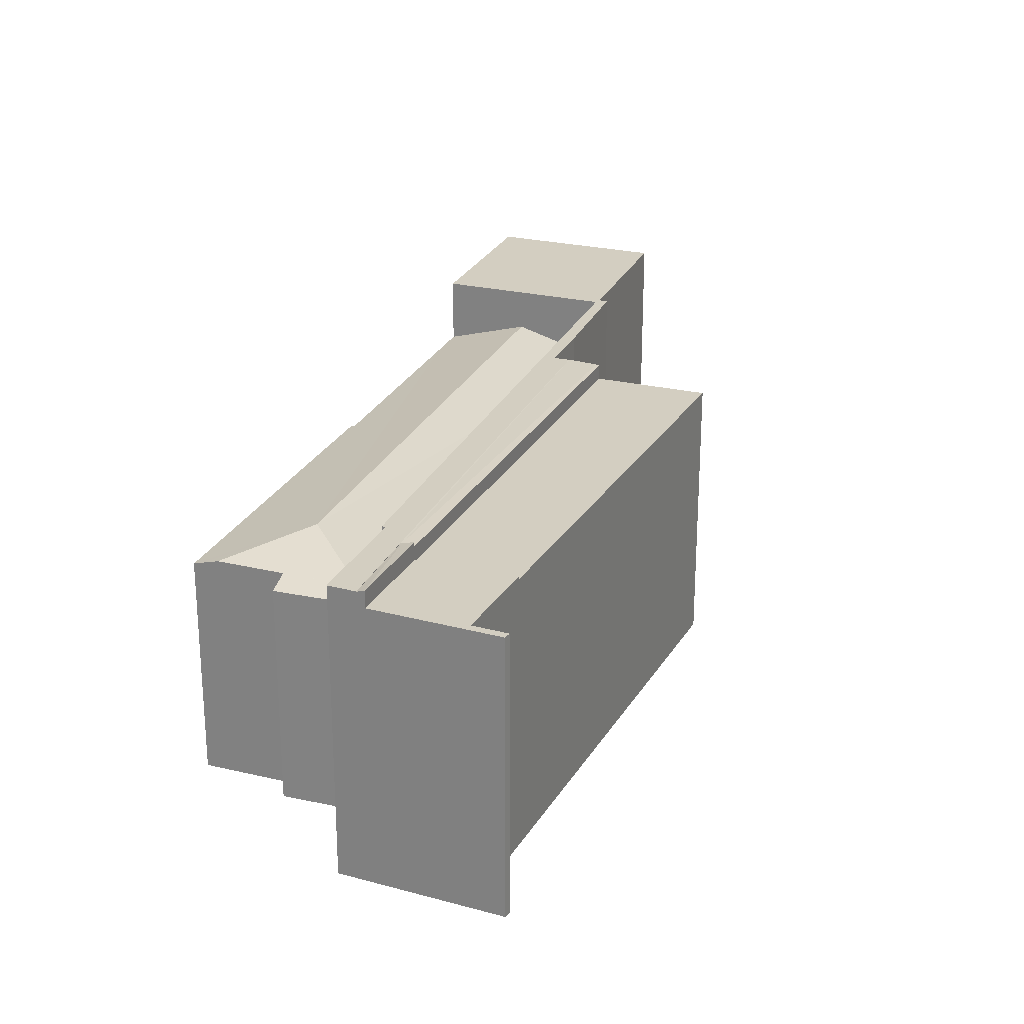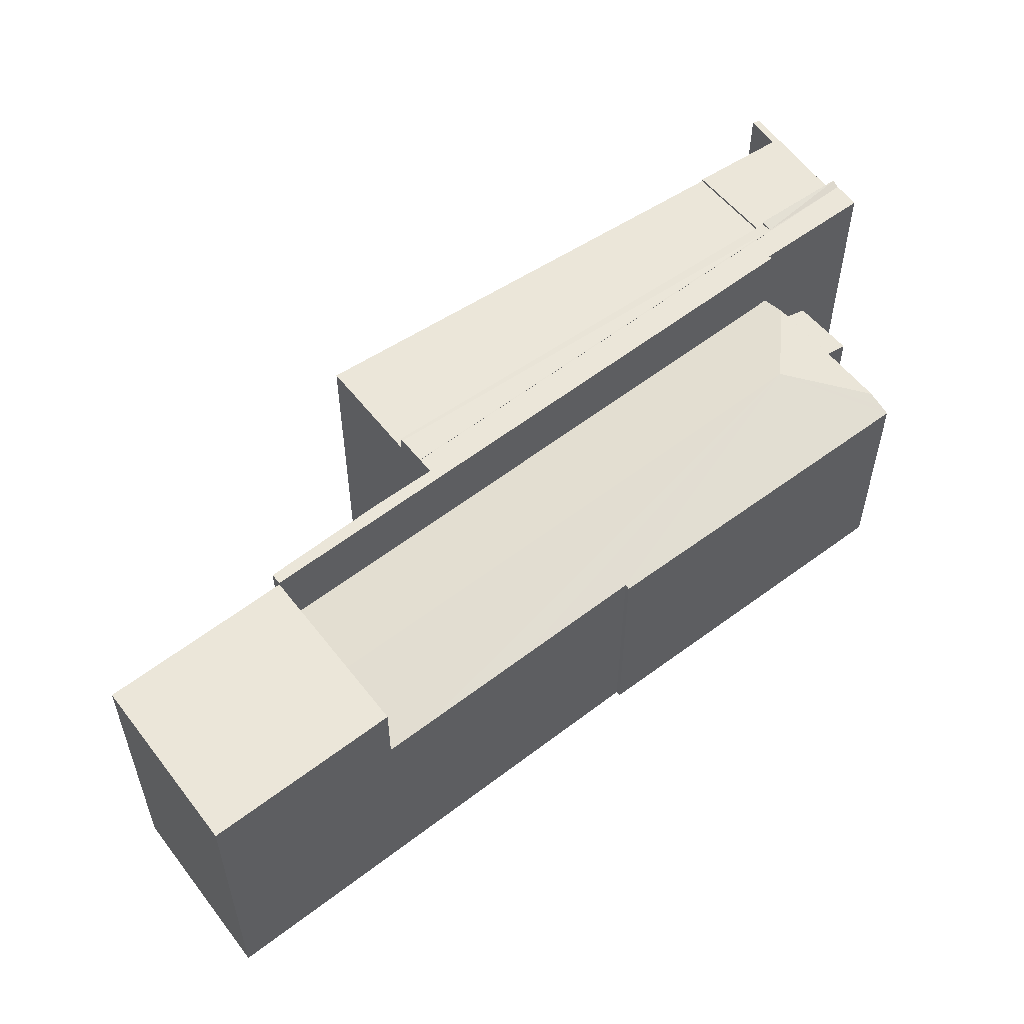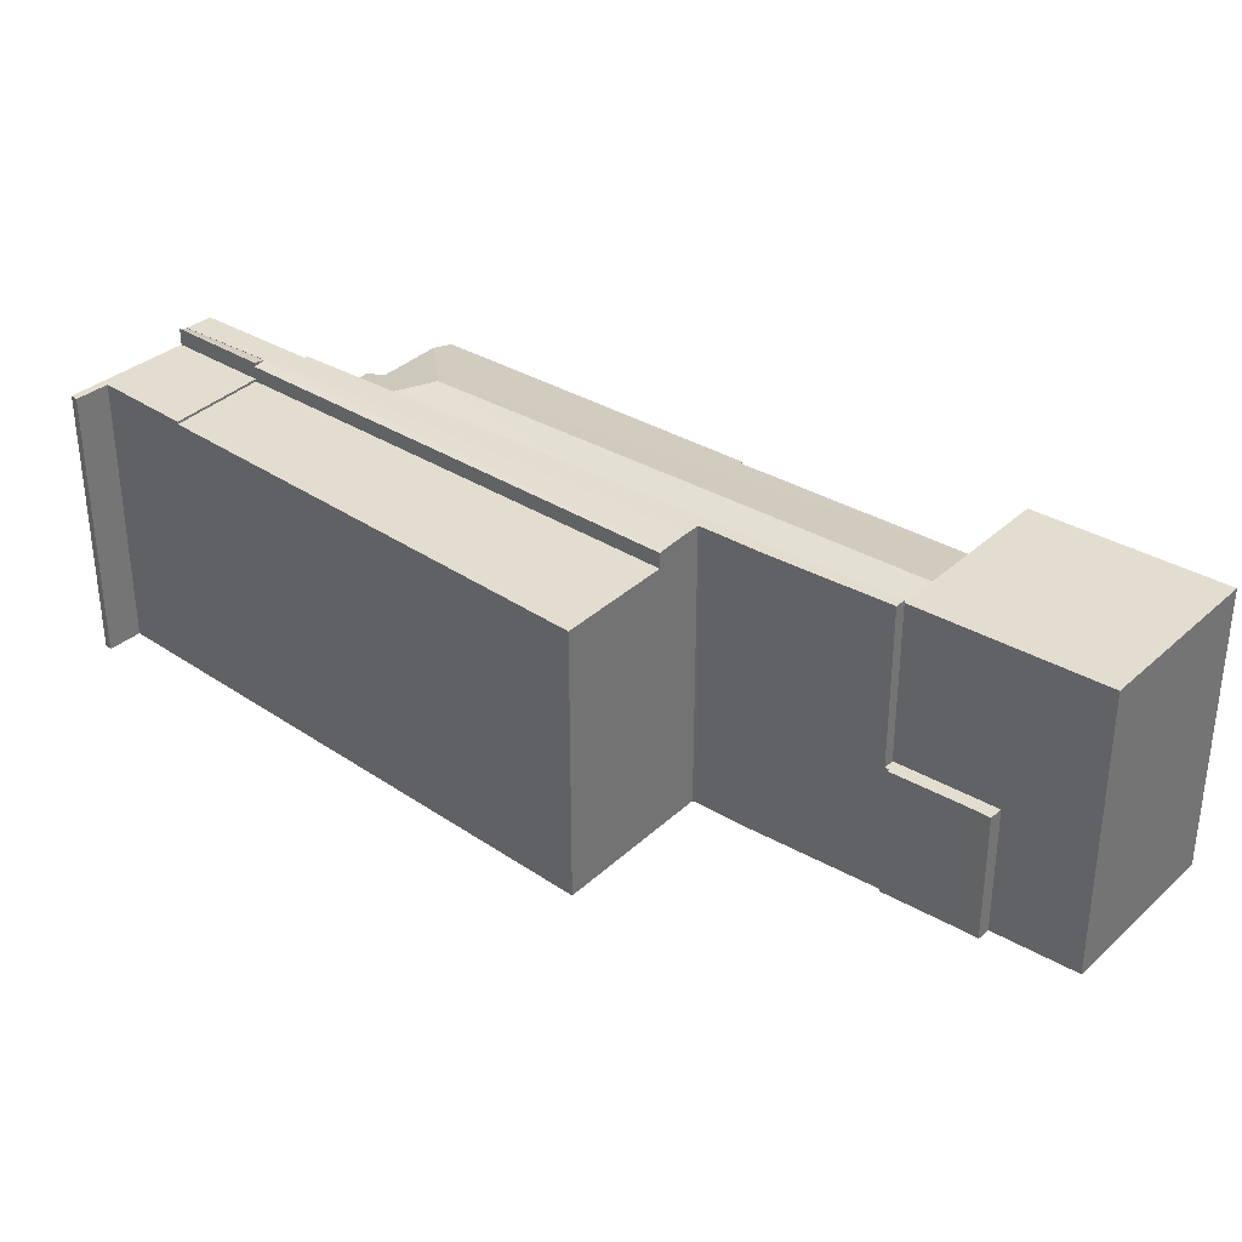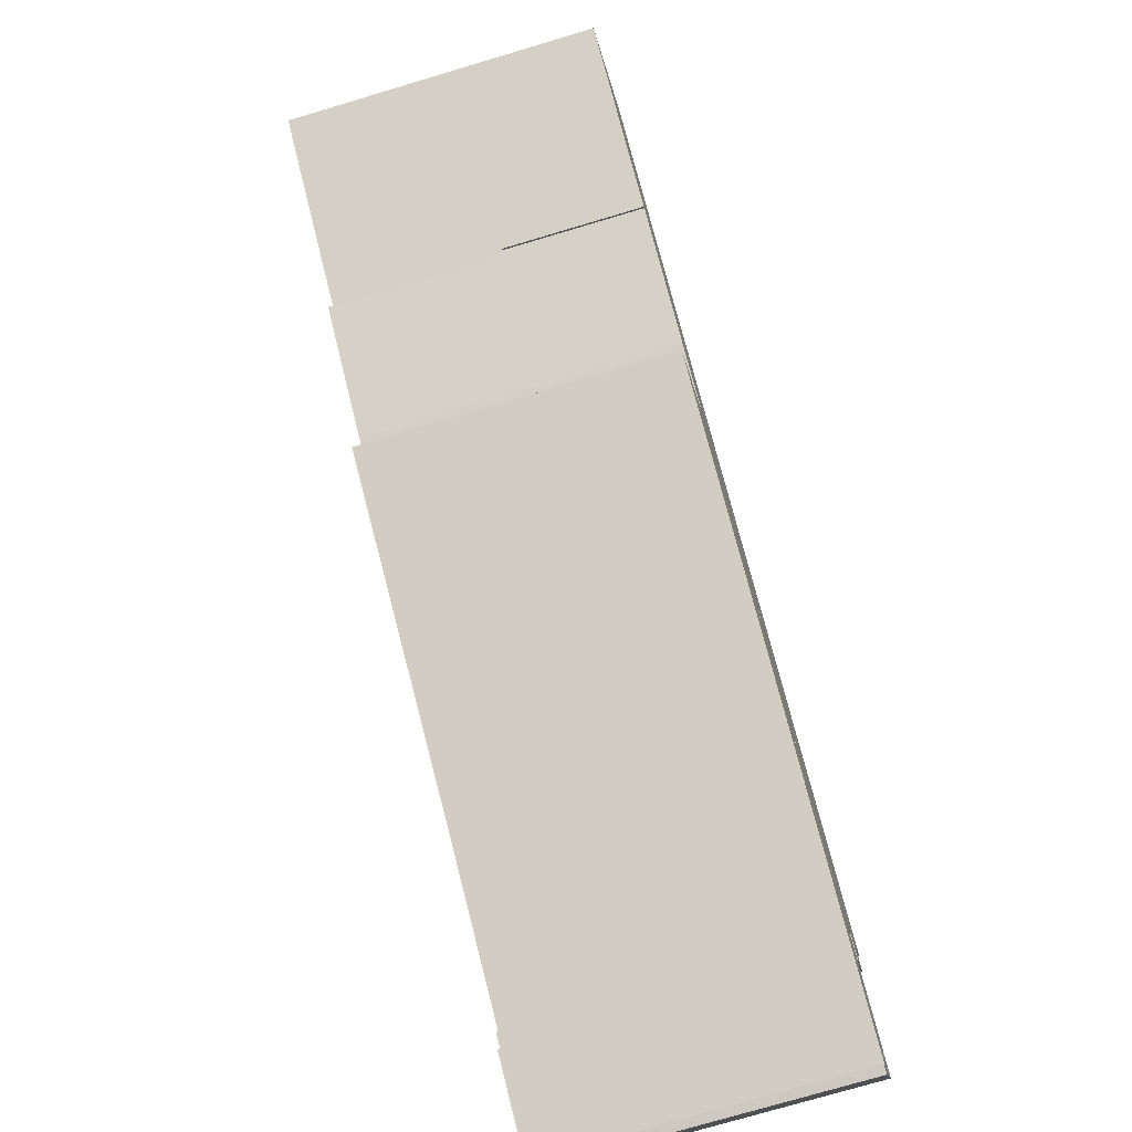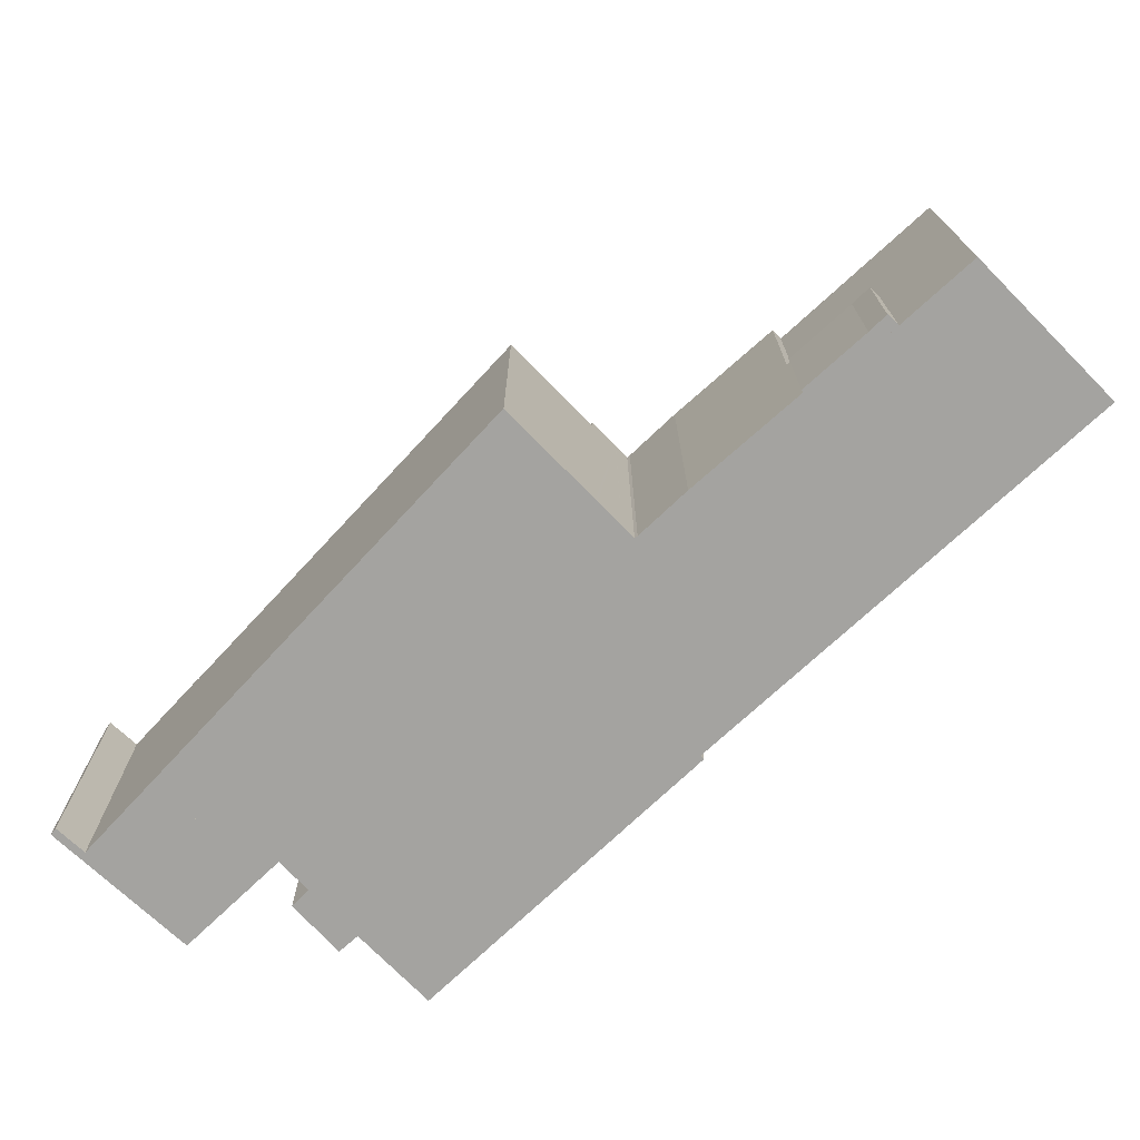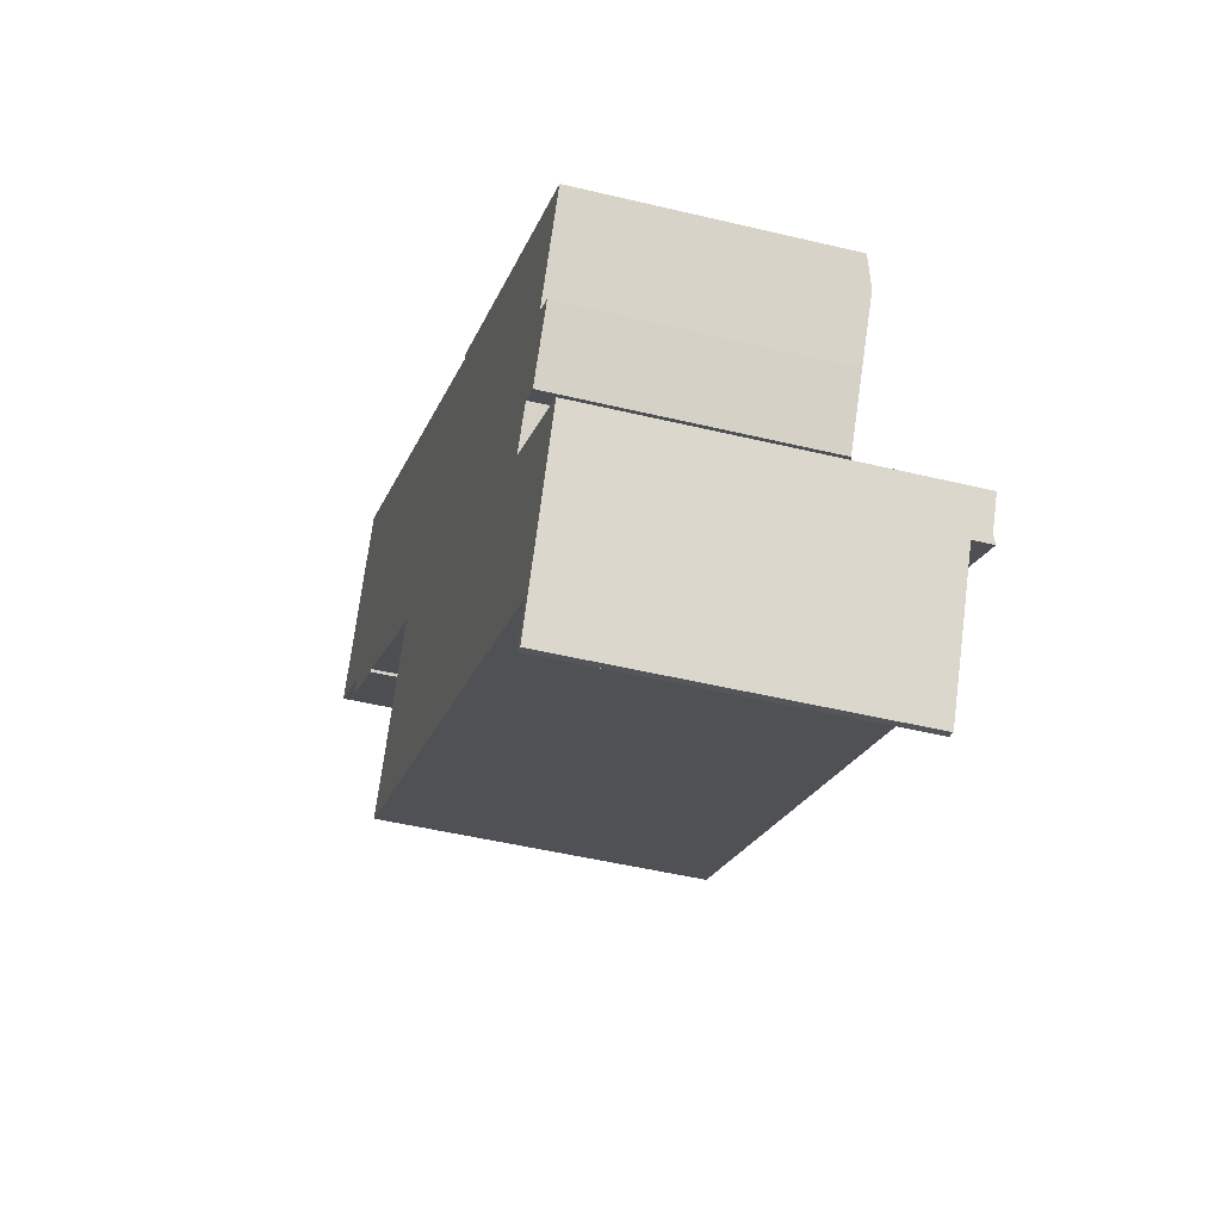
<metadata>
{"format":"obj","ext":"obj","renderer":"f3d","projection":"perspective","resolution":1024,"background":"white","views":[{"elev":24.9,"azim":141.9,"up":"+Y"},{"elev":56.5,"azim":-6.6,"up":"+Y"},{"elev":34.9,"azim":-109.9,"up":"+Y"},{"elev":-74.6,"azim":-73.4,"up":"+Z"},{"elev":-73.0,"azim":-105.0,"up":"+Y"},{"elev":-46.7,"azim":74.6,"up":"+Z"}]}
</metadata>
<code>
v  51.23 17.6 -14.61
v  40.15 17.73 -8.301
v  40.35 17.62 -7.987
v  23.23 17.69 2.335
v  16.75 19.63 -1.78
v  20.27 17.69 4.193
v  55.82 19.63 -26.32
v  31.08 17.71 -2.602
v  53.05 17.59 -15.72
v  64.52 17.56 -22.7
v  64.12 17.77 -23.38
v  63.48 18.11 -24.46
v  59.57 17.59 -34.43
v  58 18.08 -33.53
v  62.31 17.56 -30.18
v  60.7 18.09 -29.11
v  57.57 18.09 -34.22
v  12.95 17.53 -8.242
v  56.49 17.53 -35.94
v  40.15 5.083e-16 -8.301
v  40.35 4.891e-16 -7.987
v  51.23 8.947e-16 -14.61
v  64.52 1.39e-15 -22.7
v  53.05 9.623e-16 -15.72
v  60.7 1.783e-15 -29.11
v  64.12 1.432e-15 -23.38
v  63.48 1.498e-15 -24.46
v  12.95 5.047e-16 -8.242
v  20.27 -2.567e-16 4.193
v  16.75 1.09e-16 -1.78
v  31.08 1.593e-16 -2.602
v  23.23 -1.43e-16 2.335
v  62.31 1.848e-15 -30.18
v  59.57 2.108e-15 -34.43
v  58 2.053e-15 -33.53
v  56.49 2.201e-15 -35.94
v  57.57 2.095e-15 -34.22
v  5.96 23 -3.792
v  16.75 23 -1.78
v  12.95 23 -8.242
v  0 23 1.409e-15
v  7.231 23 12.39
v  7.431 23 12.26
v  20.27 23 4.193
v  5.96 2.322e-16 -3.792
v  0 0 0
v  7.231 -7.585e-16 12.39
v  7.431 -7.508e-16 12.26
v  56.49 23.22 -35.94
v  12.49 23.22 -9.021
v  12.95 23.22 -8.242
v  21.08 23.22 -14.66
v  25.25 23.22 -17.21
v  25.46 23.22 -17.38
v  24.8 23.22 -18.5
v  56.34 23.22 -36.18
v  56.99 23.22 -38.98
v  58.07 23.22 -37.23
v  63.72 23.22 -43.27
v  62.9 23.22 -40.16
v  64.23 23.22 -40.96
v  64.44 23.22 -41.91
v  64.77 23.22 -41.29
v  56.34 2.215e-15 -36.18
v  64.77 2.528e-15 -41.29
v  58.07 2.279e-15 -37.23
v  62.9 2.459e-15 -40.16
v  64.23 2.508e-15 -40.96
v  63.72 2.65e-15 -43.27
v  64.44 2.566e-15 -41.91
v  24.8 1.133e-15 -18.5
v  56.99 2.387e-15 -38.98
v  25.46 1.064e-15 -17.38
v  25.25 1.054e-15 -17.21
v  21.08 8.975e-16 -14.66
v  12.49 5.524e-16 -9.021
v  52.36 22.08 -46.48
v  59.23 22.08 -50.13
v  52.34 22.08 -46.5
v  56.45 22.08 -39.86
v  63.4 22.08 -43.87
v  59.31 22.08 -50.18
v  60.2 22.08 -49.87
v  61.28 22.08 -47.85
v  58.58 22.08 -52.92
v  57.99 22.08 -52.68
v  58.58 3.24e-15 -52.92
v  60.2 3.054e-15 -49.87
v  63.4 2.686e-15 -43.87
v  61.28 2.93e-15 -47.85
v  57.99 3.226e-15 -52.68
v  59.31 3.073e-15 -50.18
v  52.34 2.847e-15 -46.5
v  59.23 3.07e-15 -50.13
v  52.36 2.846e-15 -46.48
v  56.45 2.441e-15 -39.86
v  19.91 21.88 -26.73
v  44.12 21.88 -42.15
v  18.72 21.88 -28.73
v  52.34 21.88 -46.5
v  56.45 21.88 -39.86
v  23.42 21.88 -20.82
v  52.36 21.88 -46.48
v  18.72 1.759e-15 -28.73
v  44.12 2.581e-15 -42.15
v  23.42 1.275e-15 -20.82
v  19.91 1.637e-15 -26.73
v  56.99 23.24 -38.98
v  24.78 23.23 -18.53
v  24.8 23.24 -18.5
v  56.92 23.22 -39.09
v  23.55 23.14 -20.6
v  56.45 23.1 -39.86
v  23.42 23.1 -20.82
v  23.55 1.261e-15 -20.6
v  24.78 1.135e-15 -18.53
v  56.92 2.394e-15 -39.09
v  5.96 10.33 -3.792
v  6.933 10.33 -5.693
v  5.408 10.33 -4.785
v  12.95 10.33 -8.242
v  12.19 10.33 -8.821
v  12.06 10.33 -8.994
v  12.49 10.33 -9.021
v  12.19 5.401e-16 -8.821
v  12.06 5.507e-16 -8.994
v  6.933 3.486e-16 -5.693
v  5.408 2.93e-16 -4.785
v  56.99 23.19 -38.98
v  63.72 23.19 -43.27
v  63.42 23.42 -43.84
v  56.45 23.43 -39.86
v  63.4 23.43 -43.87
v  63.42 2.684e-15 -43.84
g defaultobject
f 1 2 3
f 4 5 6
f 5 4 7
f 7 4 8
f 7 8 2
f 7 2 1
f 7 1 9
f 7 9 10
f 7 10 11
f 7 11 12
f 13 14 15
f 16 7 12
f 7 16 17
f 17 16 14
f 14 16 15
f 18 17 19
f 17 18 7
f 7 18 5
f 20 3 2
f 3 20 21
f 21 1 3
f 1 21 9
f 9 21 10
f 10 21 22
f 10 22 23
f 23 22 24
f 11 16 12
f 16 11 10
f 16 10 23
f 16 23 25
f 25 23 26
f 25 26 27
f 28 5 18
f 5 28 6
f 6 28 29
f 29 28 30
f 29 4 6
f 4 29 8
f 8 29 2
f 2 29 31
f 2 31 20
f 31 29 32
f 25 15 16
f 15 25 33
f 15 34 13
f 34 15 33
f 13 35 14
f 35 13 34
f 35 17 14
f 17 35 19
f 19 35 36
f 36 35 37
f 36 18 19
f 18 36 28
f 34 25 35
f 25 34 33
f 36 30 28
f 30 36 29
f 29 36 32
f 32 36 31
f 31 36 20
f 20 36 21
f 21 36 22
f 22 36 24
f 24 36 23
f 23 36 37
f 23 37 35
f 23 35 26
f 26 35 25
f 26 25 27
f 38 39 40
f 39 38 41
f 39 41 42
f 39 42 43
f 39 43 44
f 29 39 44
f 39 29 40
f 40 29 28
f 28 29 30
f 45 40 28
f 40 45 38
f 38 45 46
f 38 46 41
f 46 42 41
f 42 46 47
f 43 29 44
f 29 43 42
f 29 42 48
f 48 42 47
f 30 45 28
f 45 30 29
f 45 29 48
f 45 48 46
f 46 48 47
f 49 50 51
f 50 49 52
f 52 49 53
f 53 49 54
f 54 49 55
f 55 49 56
f 56 57 55
f 57 56 58
f 57 58 59
f 59 58 60
f 59 60 61
f 59 61 62
f 62 61 63
f 64 58 56
f 58 64 60
f 60 64 61
f 61 64 63
f 63 64 65
f 65 64 66
f 65 66 67
f 65 67 68
f 65 62 63
f 62 65 59
f 59 65 69
f 69 65 70
f 69 57 59
f 57 69 55
f 55 69 71
f 71 69 72
f 71 54 55
f 54 71 73
f 73 53 54
f 53 73 74
f 74 52 53
f 52 74 75
f 75 50 52
f 50 75 76
f 76 51 50
f 51 76 28
f 28 49 51
f 49 28 36
f 36 56 49
f 56 36 64
f 76 36 28
f 36 76 75
f 36 75 74
f 36 74 73
f 36 73 71
f 36 71 64
f 64 71 72
f 64 72 66
f 66 72 67
f 67 72 69
f 67 69 68
f 68 69 70
f 68 70 65
f 77 78 79
f 78 77 80
f 78 80 81
f 78 81 82
f 82 81 83
f 83 81 84
f 82 85 86
f 85 82 83
f 83 87 85
f 87 83 84
f 87 84 81
f 87 81 88
f 88 81 89
f 88 89 90
f 87 86 85
f 86 87 91
f 91 82 86
f 82 91 92
f 92 78 82
f 78 92 79
f 79 92 93
f 93 92 94
f 93 77 79
f 77 93 95
f 95 80 77
f 80 95 96
f 96 81 80
f 81 96 89
f 95 89 96
f 89 95 90
f 90 95 88
f 88 95 93
f 88 93 94
f 88 94 92
f 88 92 87
f 87 92 91
f 97 98 99
f 98 97 100
f 100 97 101
f 101 97 102
f 96 103 101
f 103 96 95
f 95 100 103
f 100 95 93
f 93 98 100
f 98 93 99
f 99 93 104
f 104 93 105
f 104 97 99
f 97 104 102
f 102 104 106
f 106 104 107
f 106 101 102
f 101 106 96
f 105 107 104
f 107 105 106
f 106 105 96
f 96 105 93
f 108 109 110
f 109 108 111
f 112 109 111
f 113 112 111
f 112 113 114
f 114 109 112
f 109 114 106
f 109 71 110
f 71 109 115
f 115 109 106
f 71 115 116
f 71 108 110
f 108 71 72
f 72 111 108
f 111 72 113
f 113 72 96
f 96 72 117
f 96 114 113
f 114 96 106
f 116 72 71
f 72 116 115
f 72 115 117
f 117 115 96
f 96 115 106
f 118 119 120
f 119 118 121
f 119 121 122
f 119 122 123
f 122 121 124
f 45 121 118
f 121 45 28
f 28 124 121
f 124 28 76
f 76 122 124
f 122 76 125
f 125 123 122
f 123 125 126
f 126 119 123
f 119 126 127
f 127 120 119
f 120 127 128
f 128 118 120
f 118 128 45
f 45 76 28
f 76 45 125
f 125 45 126
f 126 45 127
f 127 45 128
f 111 129 130
f 111 130 131
f 132 131 133
f 111 131 132
f 96 111 132
f 111 96 129
f 129 96 72
f 72 96 117
f 129 69 130
f 69 129 72
f 131 89 133
f 89 131 130
f 89 130 69
f 89 69 134
f 89 132 133
f 132 89 96
f 89 72 96
f 72 89 69

</code>
